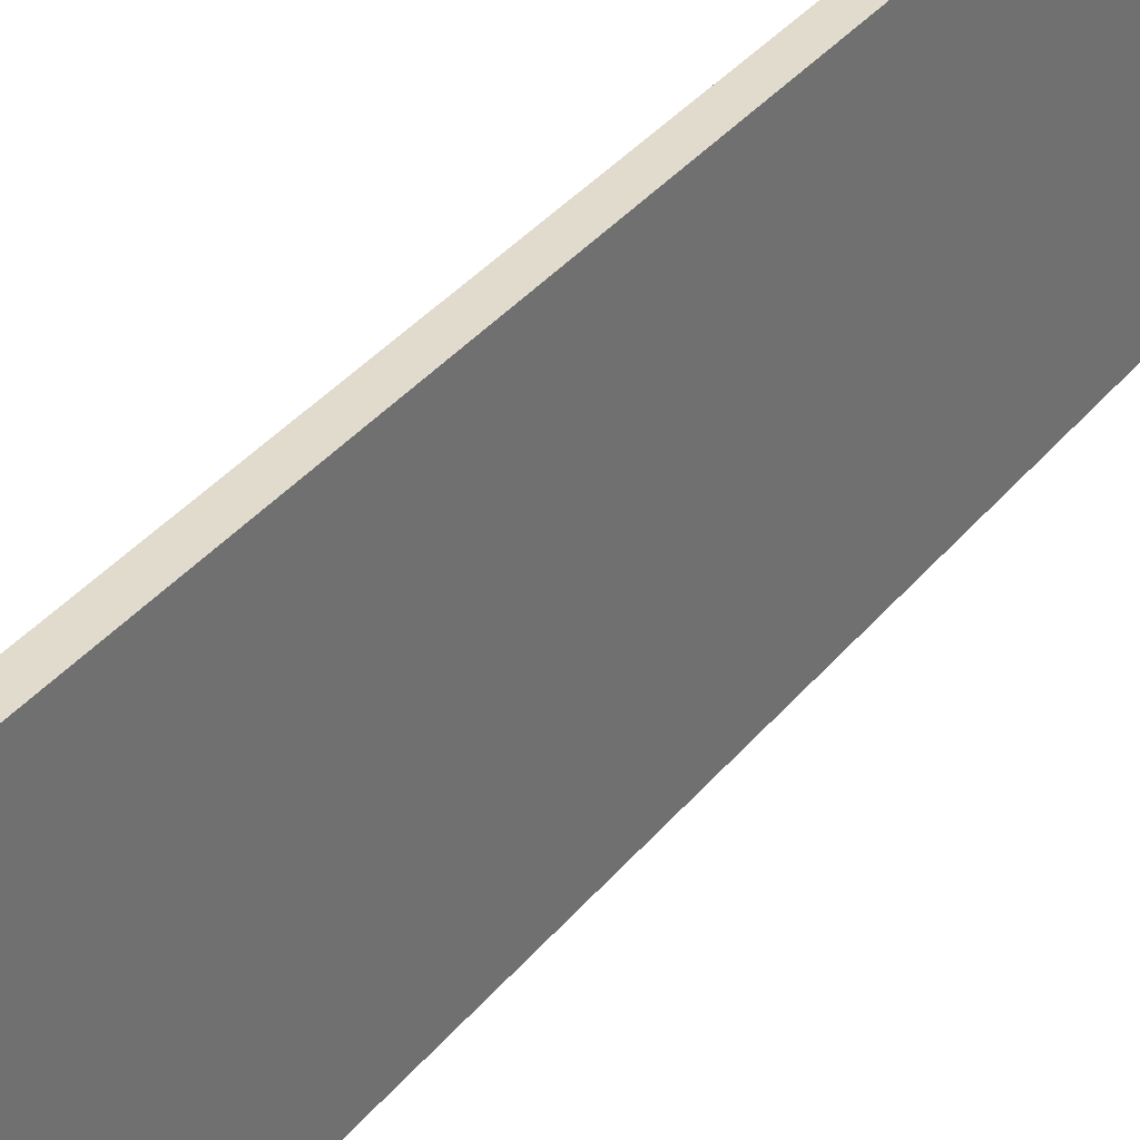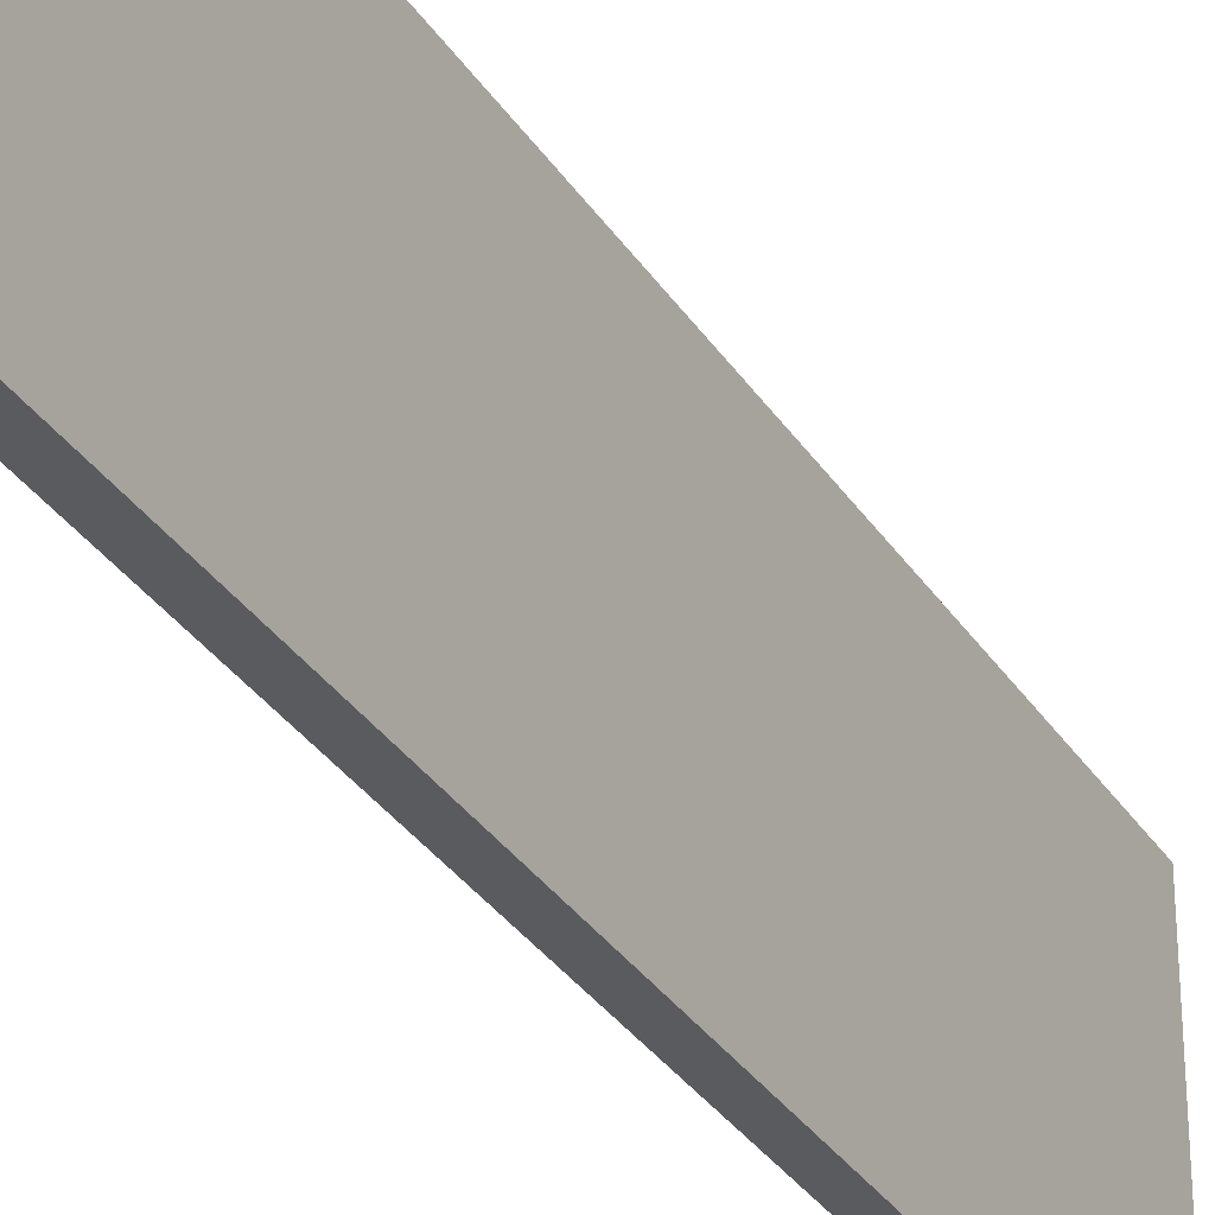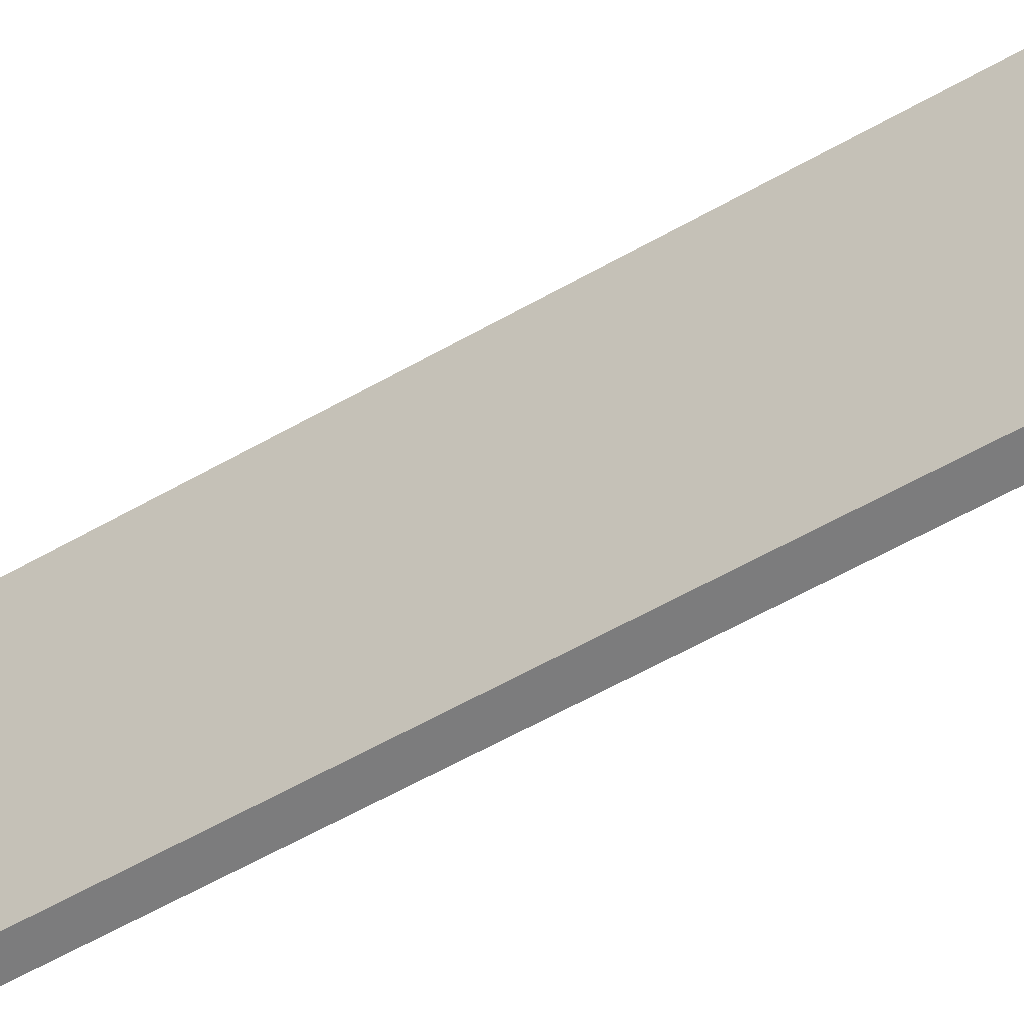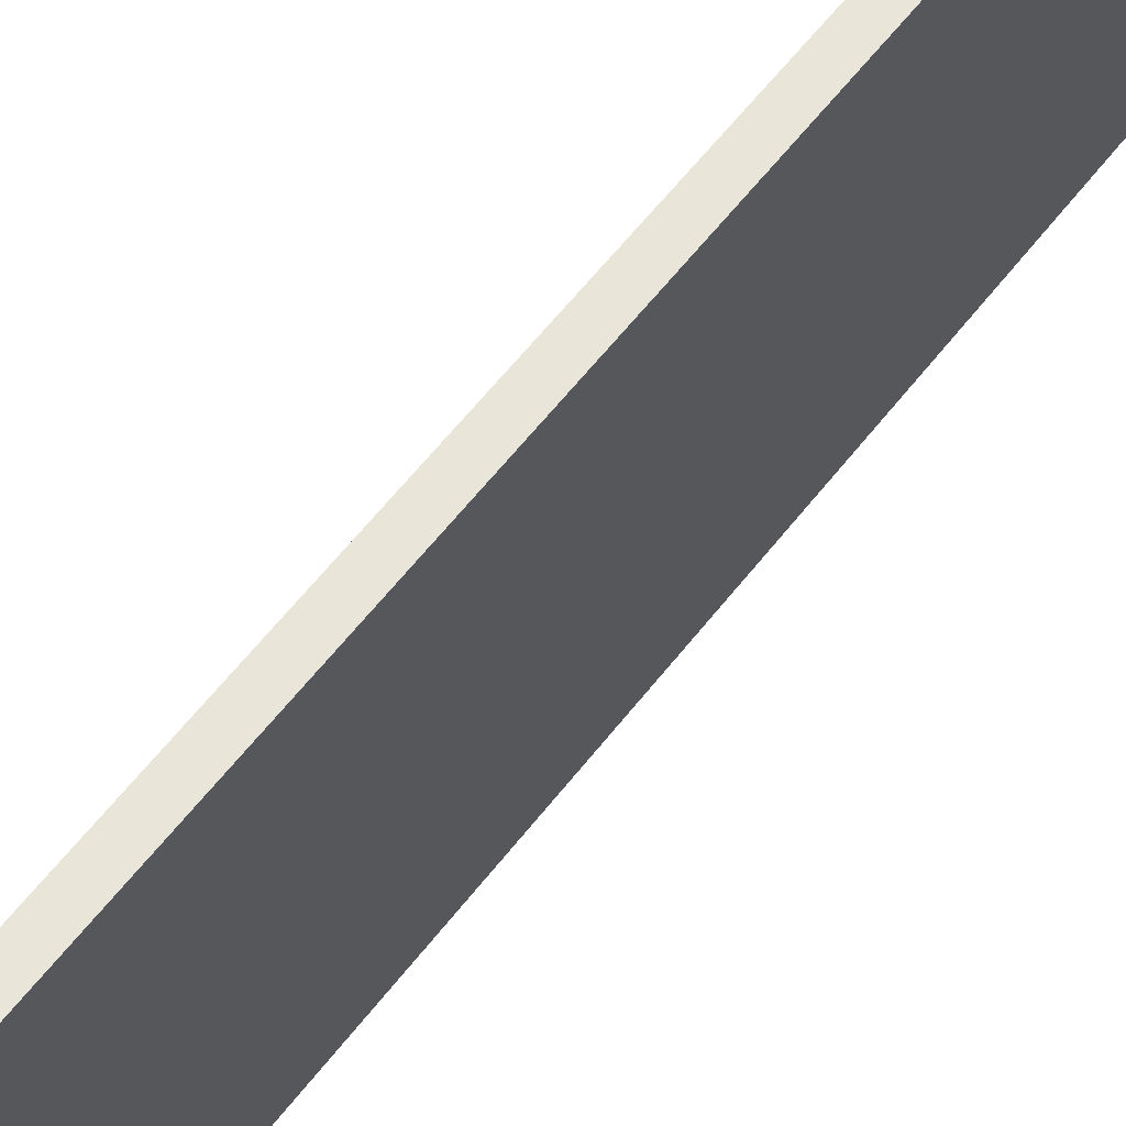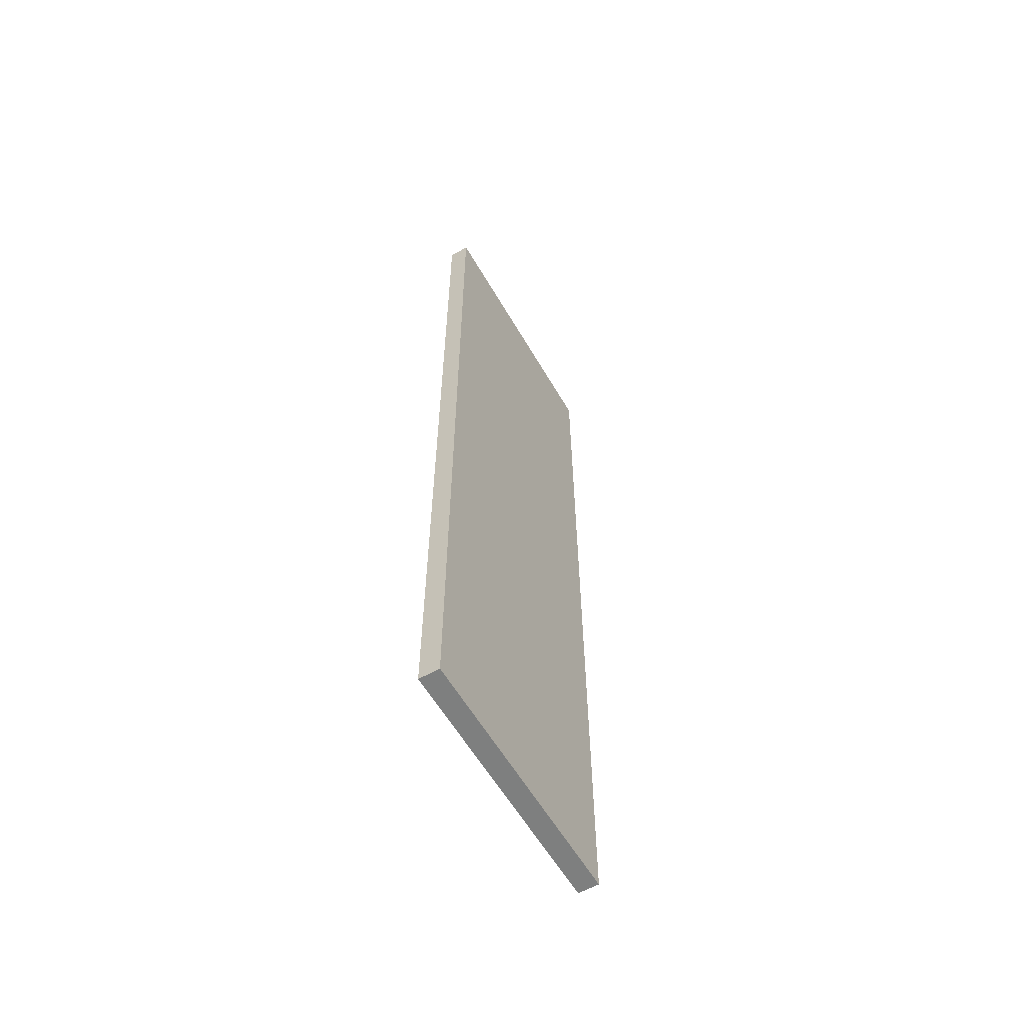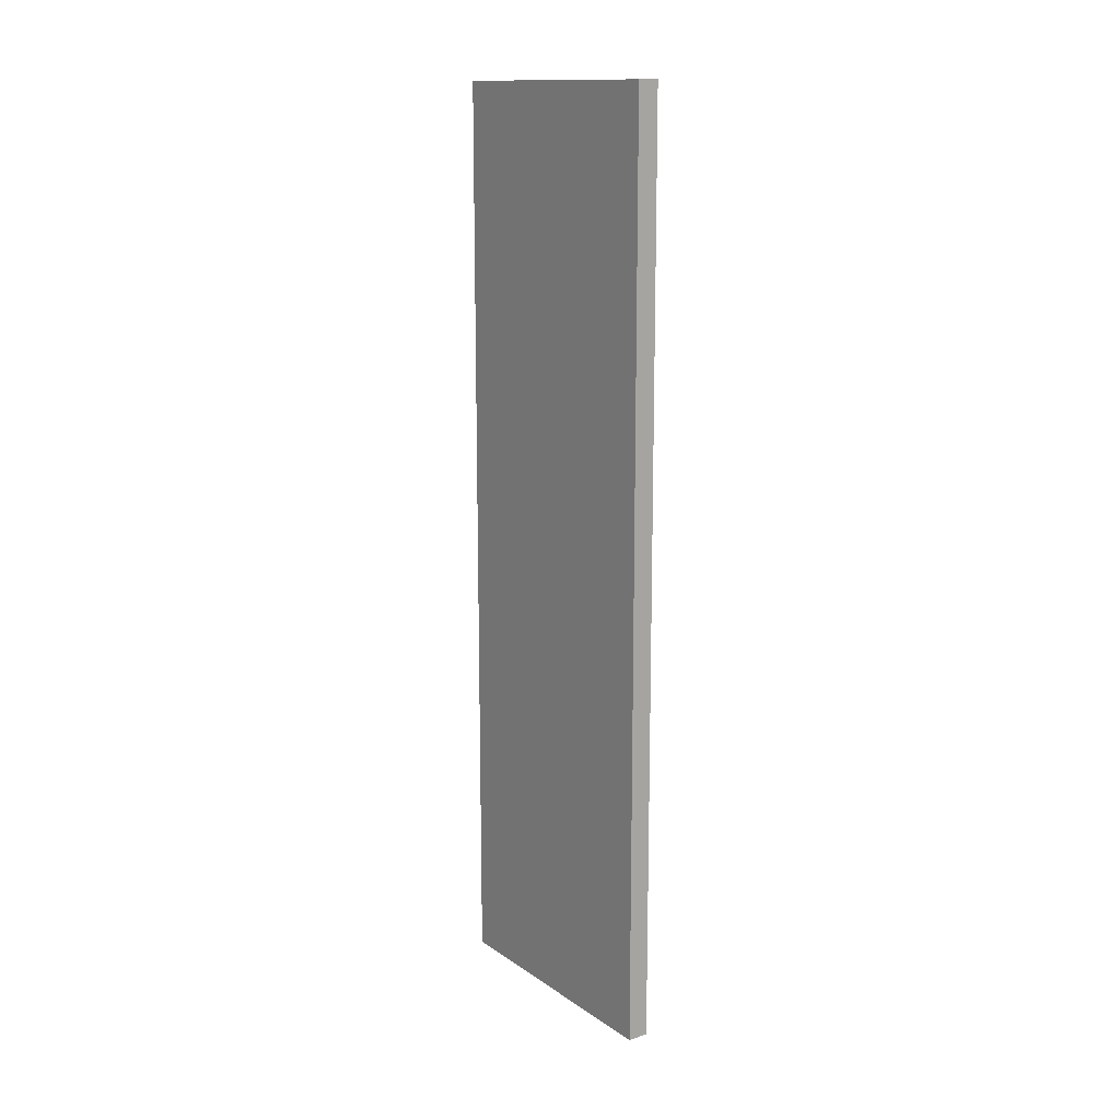
<metadata>
{"format":"obj","ext":"obj","renderer":"f3d","projection":"perspective","resolution":1024,"background":"white","views":[{"elev":33.9,"azim":-147.9,"up":"+Y"},{"elev":-32.2,"azim":-152.4,"up":"+Y"},{"elev":-58.8,"azim":-59.5,"up":"+Y"},{"elev":59.7,"azim":-142.6,"up":"+Y"},{"elev":-59.6,"azim":30.1,"up":"+Z"},{"elev":14.0,"azim":-34.9,"up":"+Z"}]}
</metadata>
<code>
o Cube
v 0.1082 1.396 -4.756
v 0.1082 -1.396 -4.756
v 0.1082 1.396 4.756
v 0.1082 -1.396 4.756
v -0.1082 1.396 -4.756
v -0.1082 -1.396 -4.756
v -0.1082 1.396 4.756
v -0.1082 -1.396 4.756
f 5 3 1
f 3 8 4
f 7 6 8
f 2 8 6
f 1 4 2
f 5 2 6
f 5 7 3
f 3 7 8
f 7 5 6
f 2 4 8
f 1 3 4
f 5 1 2

</code>
